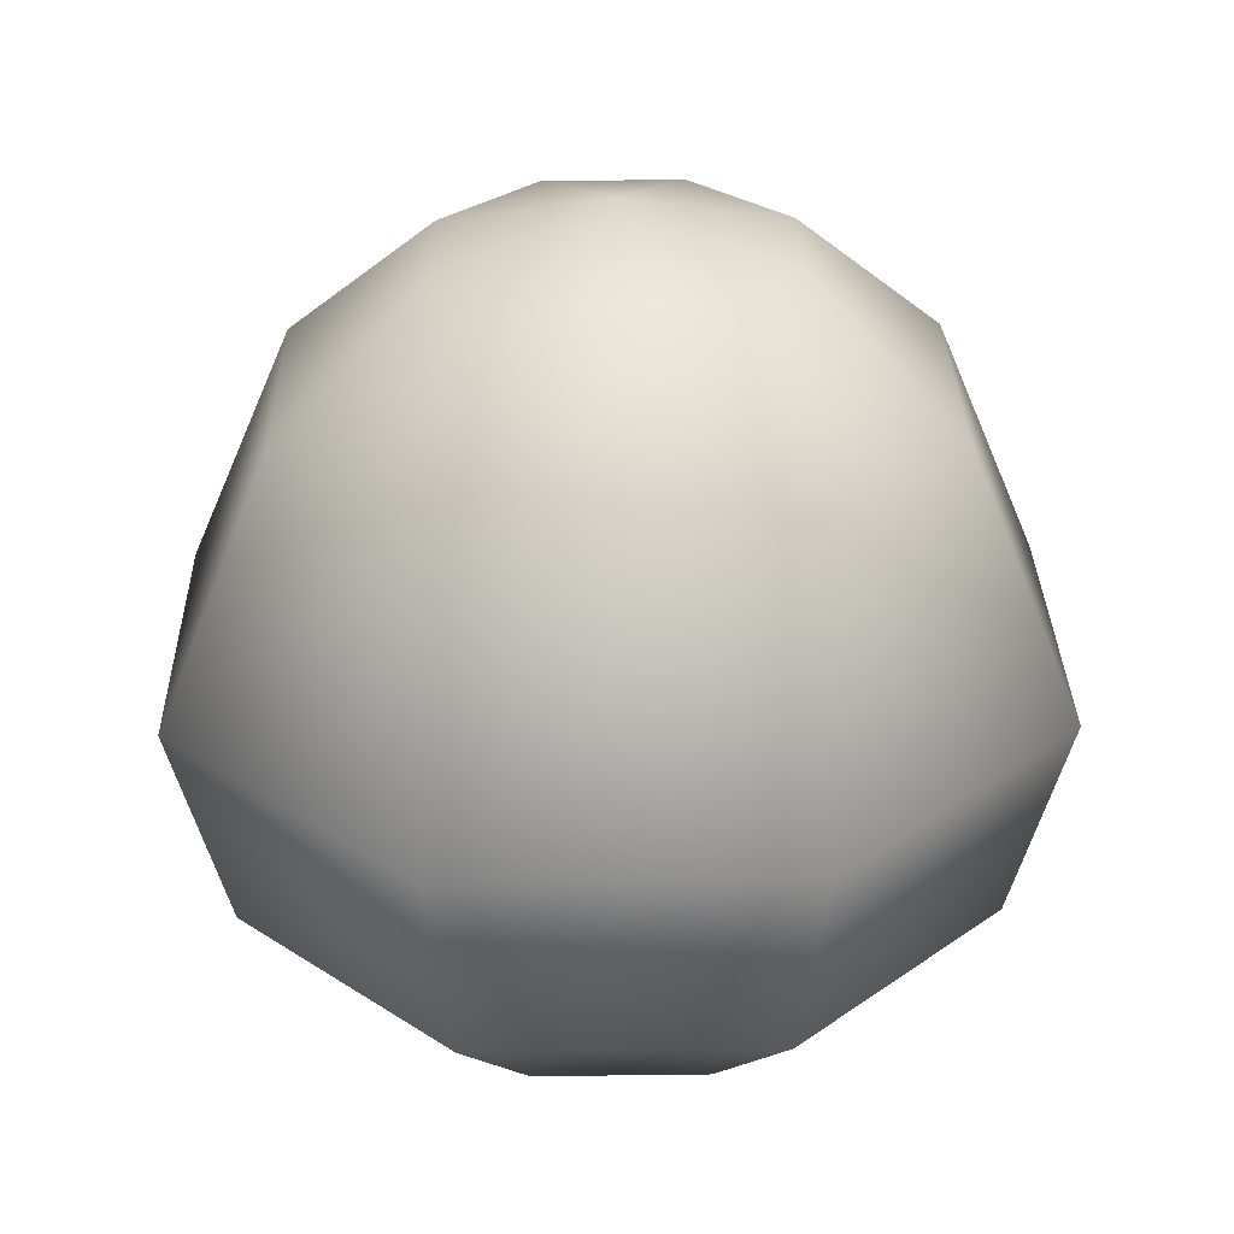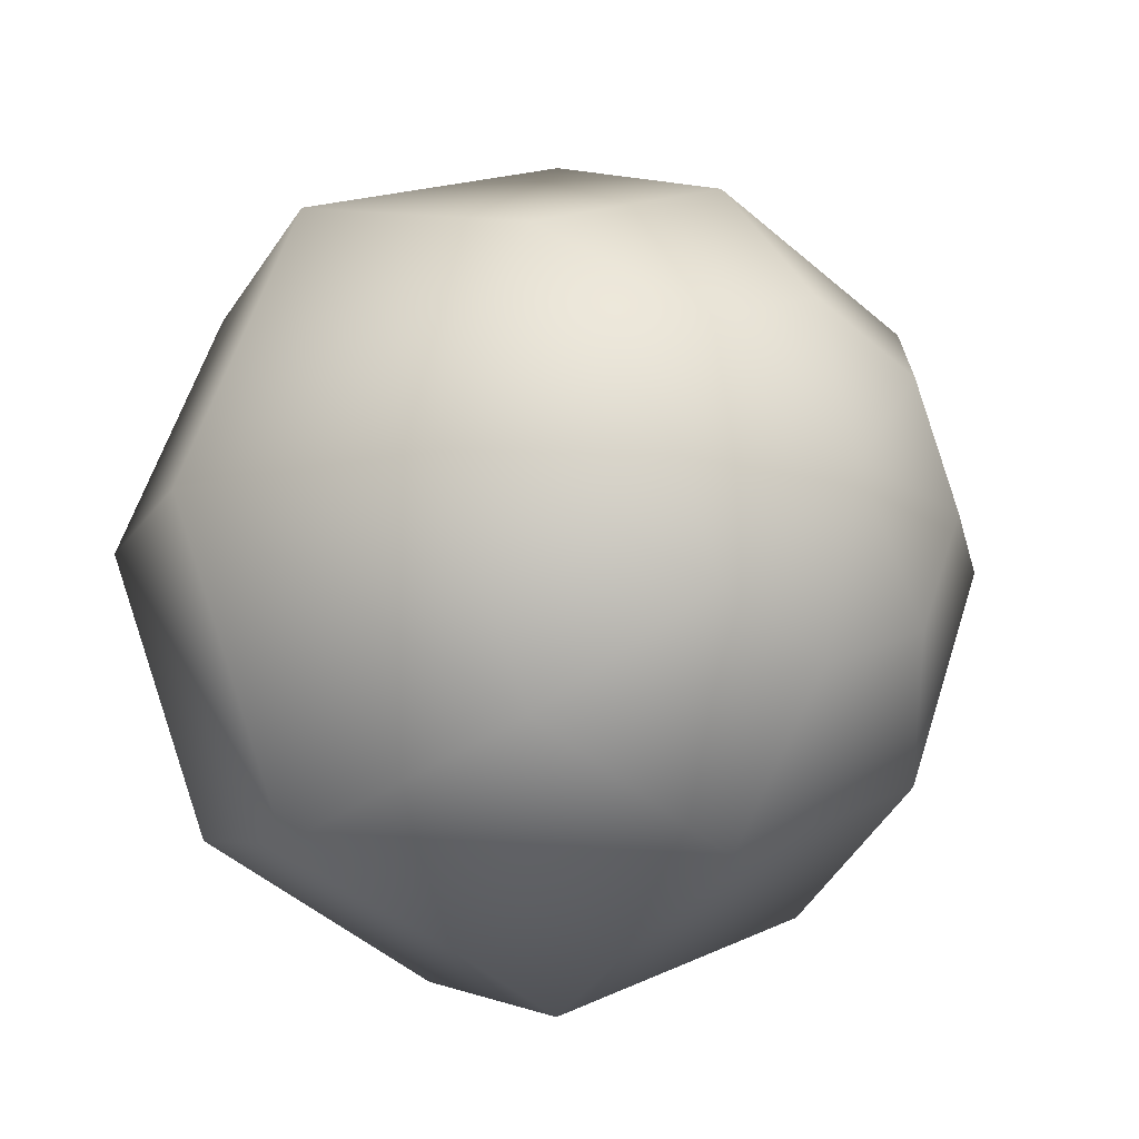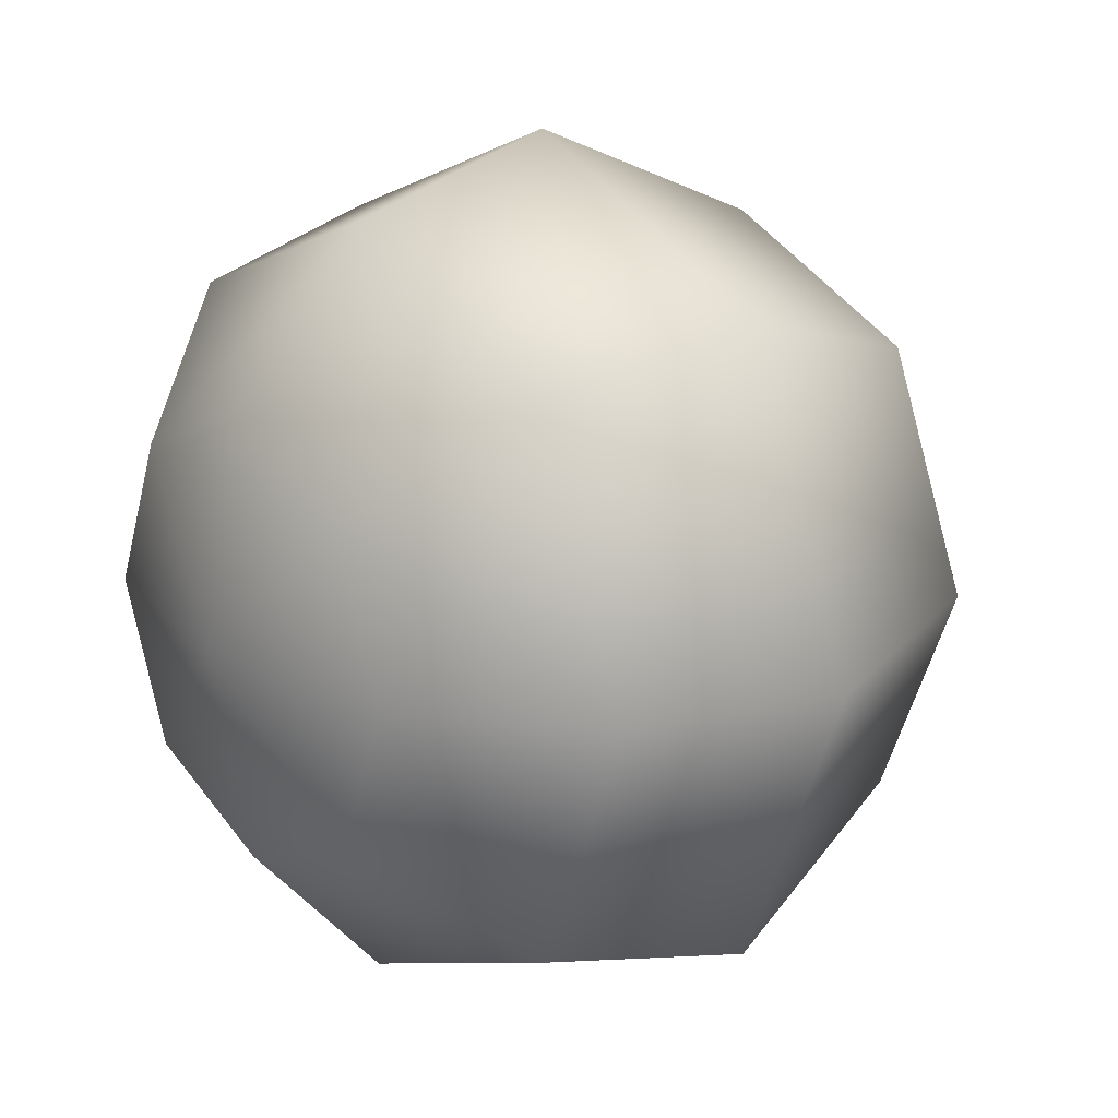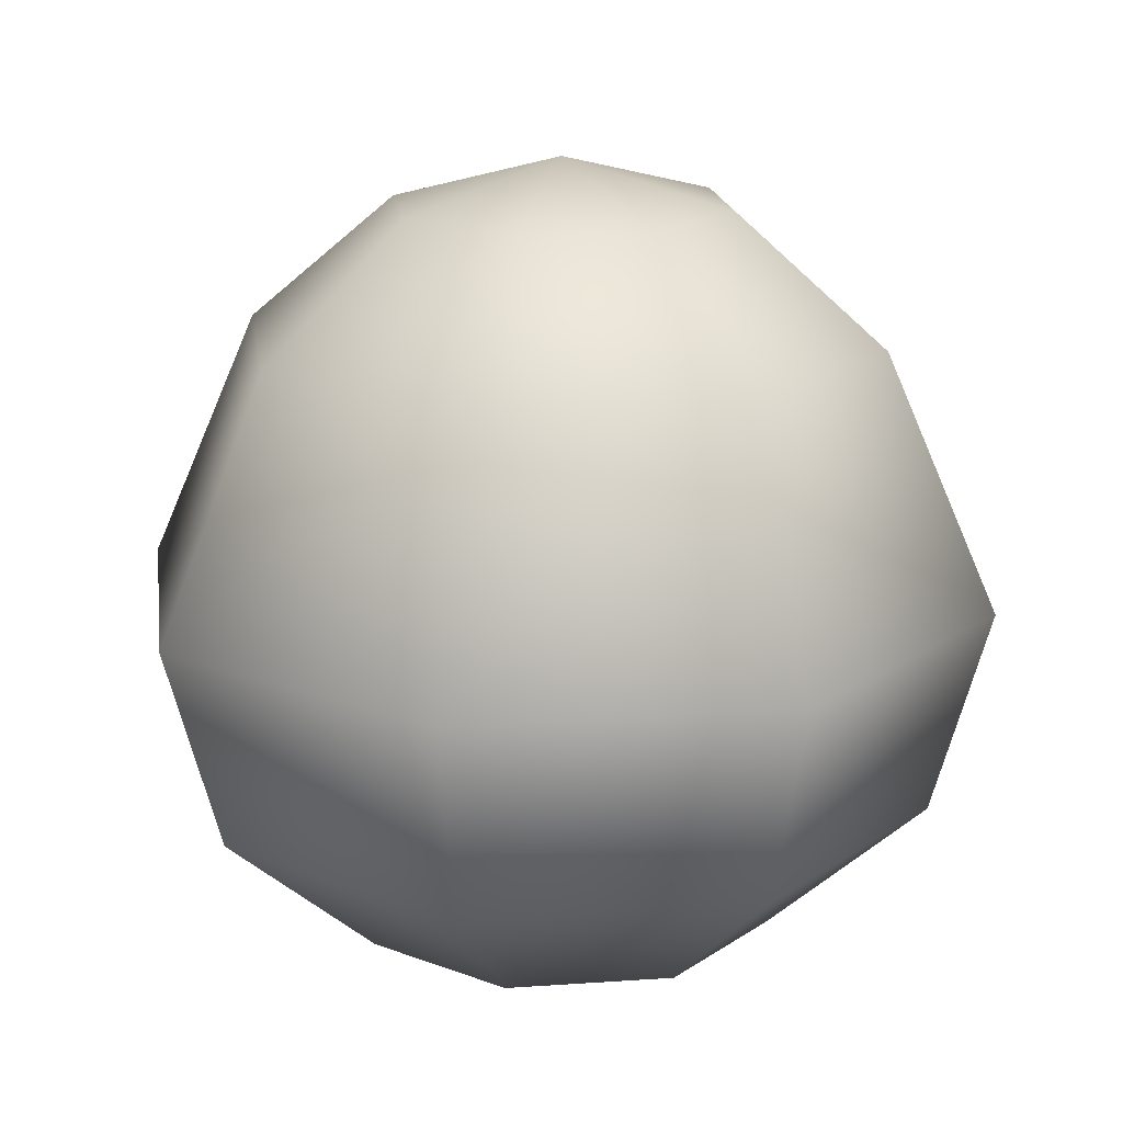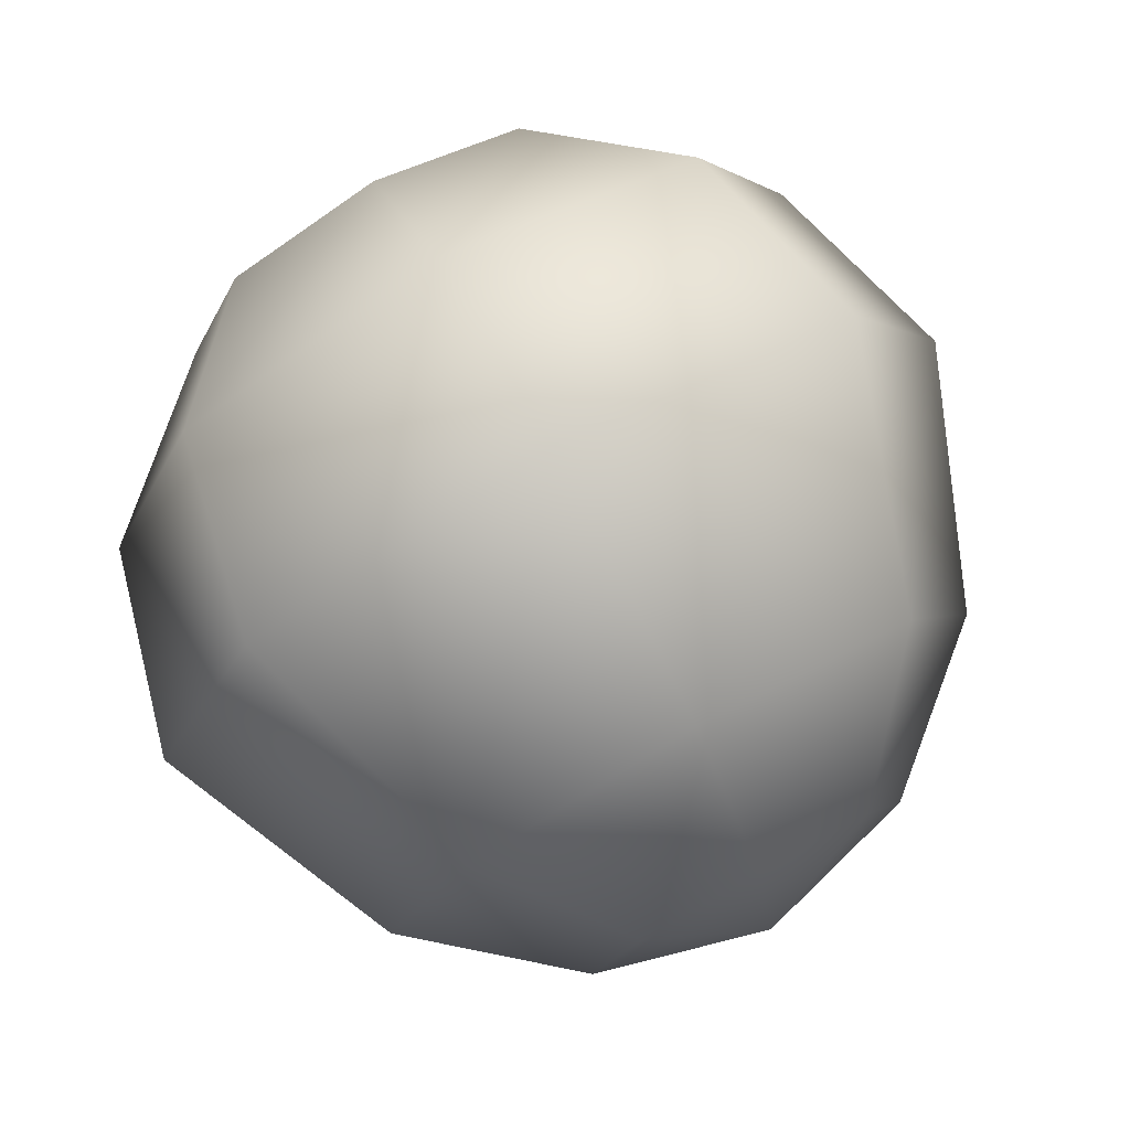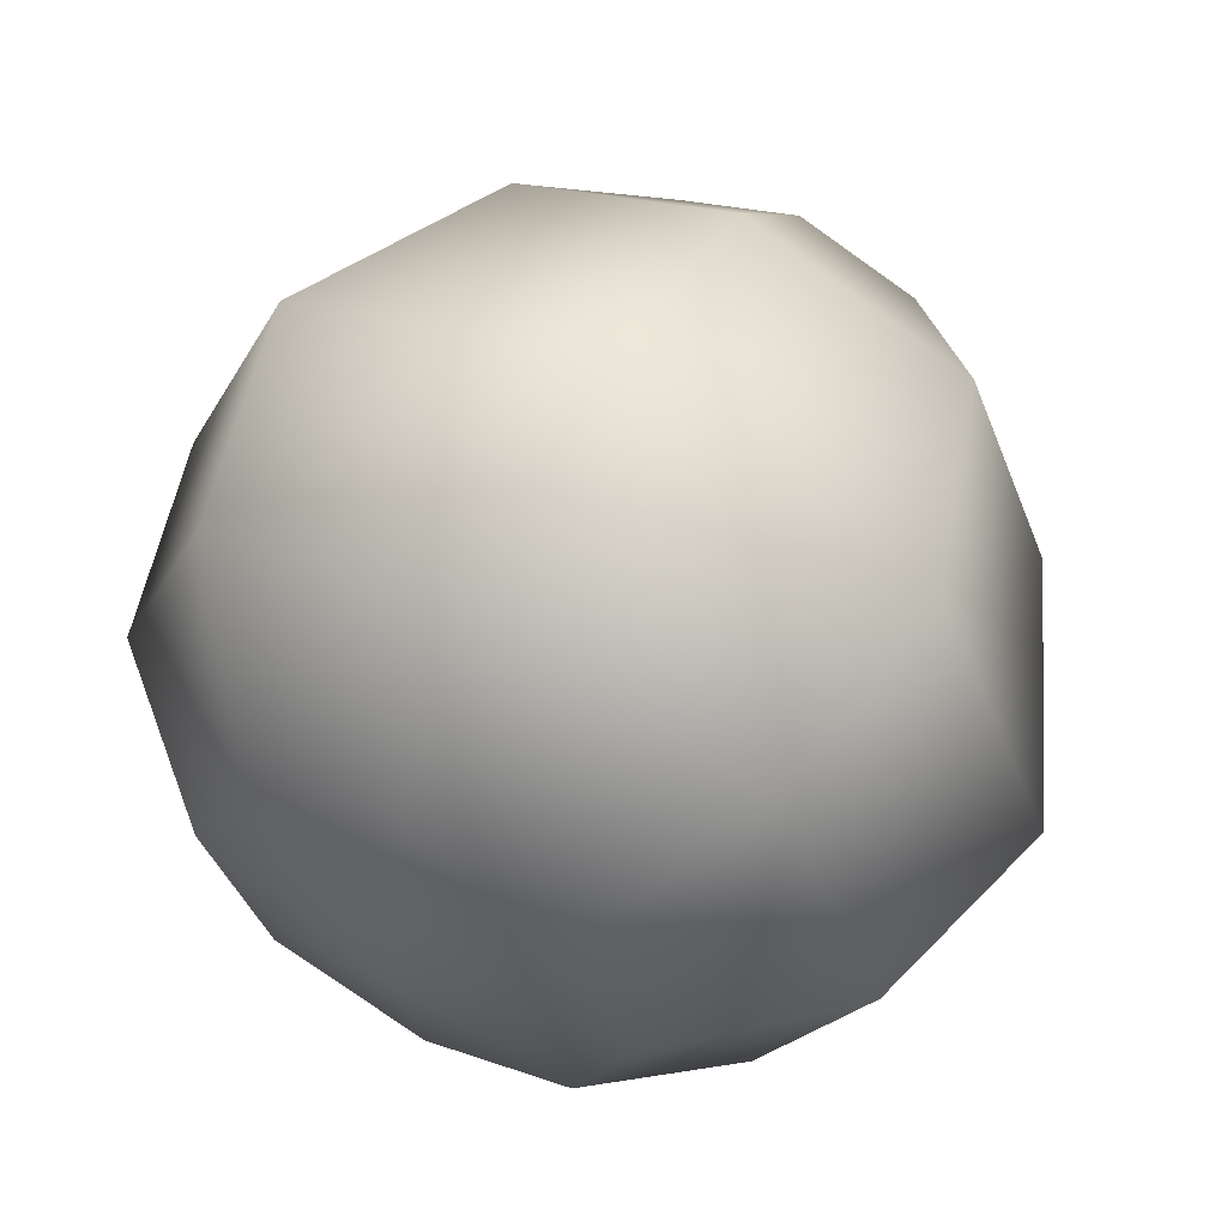
<metadata>
{"format":"obj","ext":"obj","renderer":"f3d","projection":"perspective","resolution":1024,"background":"white","views":[{"elev":29.5,"azim":156.4,"up":"+Z"},{"elev":-16.7,"azim":-37.9,"up":"+Y"},{"elev":19.6,"azim":-128.3,"up":"+Y"},{"elev":17.3,"azim":14.6,"up":"+Z"},{"elev":78.9,"azim":-29.0,"up":"+Y"},{"elev":59.8,"azim":-152.1,"up":"+Y"}]}
</metadata>
<code>
v 0.3578 0.3578 -0.8764
v 0 0.506 -0.8764
v 0 0.8764 -0.5492
v 0.6197 0.6197 -0.5492
v -0.3578 0.3578 -0.8764
v -0.6197 0.6197 -0.5492
v -0.506 0 -0.8764
v -0.8764 0 -0.5492
v -0.3578 -0.3578 -0.8764
v -0.6197 -0.6197 -0.5492
v 0 -0.506 -0.8764
v 0 -0.8764 -0.5492
v 0.3578 -0.3578 -0.8764
v 0.6197 -0.6197 -0.5492
v 0.506 0 -0.8764
v 0.8764 0 -0.5492
v -4.343e-19 1.012 -0.06488
v 0.7156 0.7156 -0.06488
v -0.7156 0.7156 -0.06488
v -1.012 0 -0.06488
v -0.7156 -0.7156 -0.06488
v -4.343e-19 -1.012 -0.06488
v 0.7156 -0.7156 -0.06488
v 1.012 0 -0.06488
v 1.017e-08 0.7485 0.5276
v 0.5293 0.5293 0.5276
v -0.5293 0.5293 0.5276
v -0.7485 0 0.5276
v -0.5293 -0.5293 0.5276
v 1.017e-08 -0.7485 0.5276
v 0.5293 -0.5293 0.5276
v 0.7485 0 0.5276
v 5.112e-09 0.3971 0.8261
v 0.2808 0.2808 0.8261
v -0.2808 0.2808 0.8261
v -0.3971 0 0.8261
v -0.2808 -0.2808 0.8261
v 5.112e-09 -0.3971 0.8261
v 0.2808 -0.2808 0.8261
v 0.3971 0 0.8261
v 0 0 -0.9687
v 5.112e-09 0 0.9325
g pSphere1
f 1 2 3 4
f 2 5 6 3
f 5 7 8 6
f 7 9 10 8
f 9 11 12 10
f 11 13 14 12
f 13 15 16 14
f 15 1 4 16
f 4 3 17 18
f 3 6 19 17
f 6 8 20 19
f 8 10 21 20
f 10 12 22 21
f 12 14 23 22
f 14 16 24 23
f 16 4 18 24
f 18 17 25 26
f 17 19 27 25
f 19 20 28 27
f 20 21 29 28
f 21 22 30 29
f 22 23 31 30
f 23 24 32 31
f 24 18 26 32
f 26 25 33 34
f 25 27 35 33
f 27 28 36 35
f 28 29 37 36
f 29 30 38 37
f 30 31 39 38
f 31 32 40 39
f 32 26 34 40
f 2 1 41
f 5 2 41
f 7 5 41
f 9 7 41
f 11 9 41
f 13 11 41
f 15 13 41
f 1 15 41
f 34 33 42
f 33 35 42
f 35 36 42
f 36 37 42
f 37 38 42
f 38 39 42
f 39 40 42
f 40 34 42

</code>
